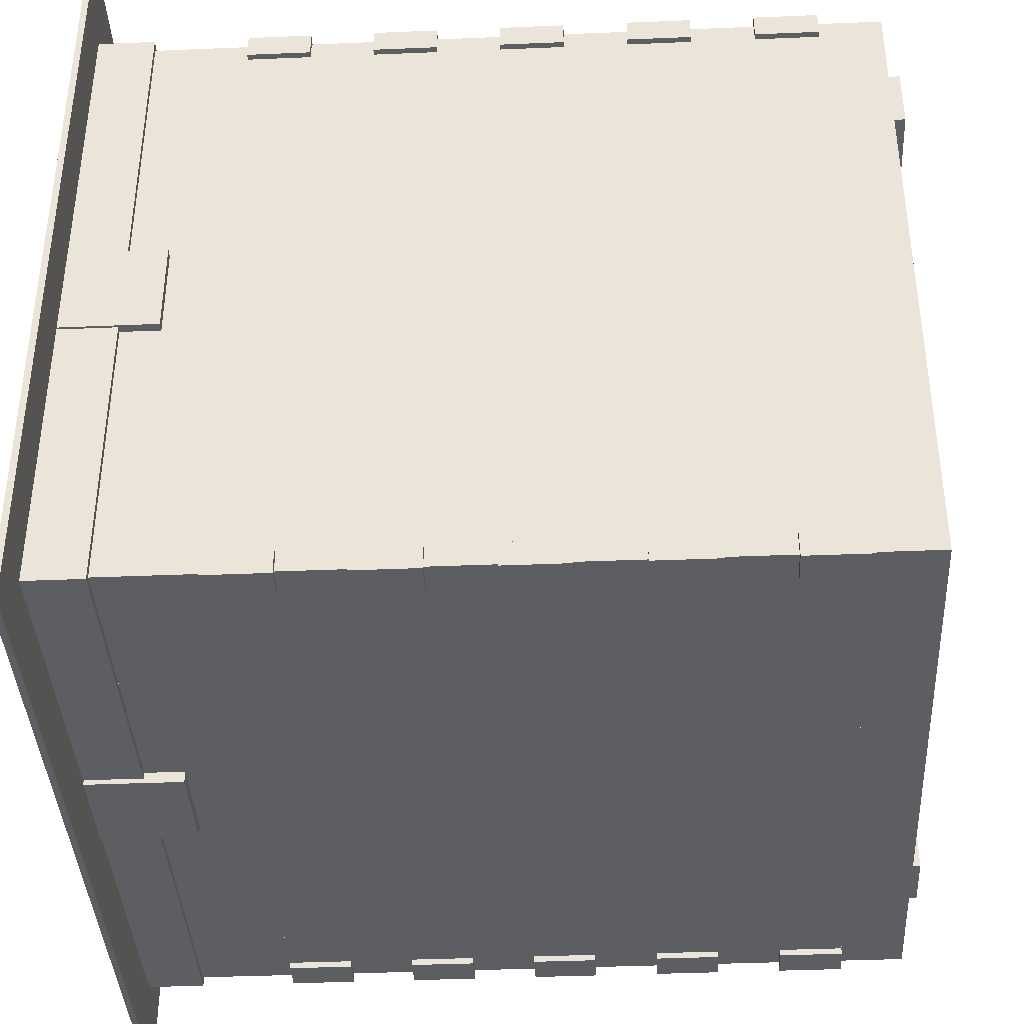
<metadata>
{"format":"obj","ext":"obj","renderer":"f3d","projection":"perspective","resolution":1024,"background":"white","views":[{"elev":-39.2,"azim":93.0,"up":"+Z"}]}
</metadata>
<code>
v  -1.03 0.055 8.375
v  -1.03 0.505 7.625
v  -1.03 0.055 7.625
v  -1.03 0.505 8.375
v  -0.98 0.505 8.375
v  -0.98 0.805 7.625
v  -0.98 0.505 7.625
v  -0.98 0.805 8.375
v  2.77 0.055 7.625
v  2.77 0.805 8.375
v  2.77 0.055 8.375
v  2.77 0.805 7.625
v  2.77 0.505 8.375
v  2.77 0.505 7.625
g _1
f 1 2 3
f 4 2 1
f 5 6 7
f 8 6 5
f 9 10 11
f 12 10 9
f 11 4 1
f 13 4 11
f 13 8 5
f 10 8 13
f 3 14 9
f 2 14 3
f 7 12 14
f 6 12 7
f 12 8 10
f 6 8 12
f 7 4 5
f 2 4 7
f 3 11 1
f 9 11 3
v  -2.77 0.055 8.375
v  -2.77 0.805 7.625
v  -2.77 0.055 7.625
v  -2.77 0.805 8.375
v  1.03 0.055 7.625
v  1.03 0.505 8.375
v  1.03 0.055 8.375
v  1.03 0.505 7.625
v  0.98 0.505 7.625
v  0.98 0.805 8.375
v  0.98 0.505 8.375
v  0.98 0.805 7.625
v  0.83 0.055 8.375
v  0.83 0.805 8.375
v  0.83 0.505 8.375
v  0.83 0.805 7.625
v  0.83 0.055 7.625
v  0.83 0.505 7.625
g _1
f 15 16 17
f 18 16 15
f 19 20 21
f 22 20 19
f 23 24 25
f 26 24 23
f 27 18 15
f 28 18 27
f 21 29 27
f 20 29 21
f 25 28 29
f 24 28 25
f 17 30 31
f 16 30 17
f 31 22 19
f 32 22 31
f 32 26 23
f 30 26 32
f 26 18 24
f 16 18 26
f 22 25 20
f 23 25 22
f 17 21 15
f 19 21 17
v  -0.405 0.055 9.09
v  -0.405 0.455 5.29
v  -0.405 0.055 5.29
v  -0.405 0.455 9.09
v  -0.405 0.455 8.99
v  -0.405 0.805 5.29
v  -0.405 0.805 8.99
v  -0.405 0.505 9.04
v  -0.405 0.505 8.99
v  -0.405 0.805 9.04
v  -0.405 0.505 9.09
v  0.345 0.055 5.29
v  0.345 0.455 9.09
v  0.345 0.055 9.09
v  0.345 0.455 5.29
v  0.345 0.805 8.99
v  0.345 0.455 8.99
v  0.345 0.805 5.29
v  0.345 0.505 8.99
v  0.345 0.805 9.04
v  0.345 0.505 9.04
v  0.345 0.505 9.09
g _2
f 33 34 35
f 36 34 33
f 37 38 34
f 39 38 37
f 40 39 41
f 42 39 40
f 36 41 37
f 43 41 36
f 44 45 46
f 47 45 44
f 47 48 49
f 50 48 47
f 51 52 53
f 48 52 51
f 49 54 45
f 51 54 49
f 46 43 33
f 54 43 46
f 53 42 40
f 52 42 53
f 35 50 44
f 38 50 35
f 50 42 52
f 38 42 50
f 53 43 54
f 40 43 53
f 35 46 33
f 44 46 35
v  -0.405 0.055 10.75
v  -0.405 0.805 7.55
v  -0.405 0.055 7.55
v  -0.405 0.805 10.75
v  -0.405 0.455 6.95
v  -0.405 0.055 6.95
v  -0.405 0.455 7.55
v  -0.405 0.805 7
v  -0.405 0.455 7
v  -0.405 0.505 6.95
v  -0.405 0.505 7
v  0.345 0.055 7.55
v  0.345 0.805 10.75
v  0.345 0.055 10.75
v  0.345 0.805 7.55
v  0.345 0.055 6.95
v  0.345 0.455 7.55
v  0.345 0.455 6.95
v  0.345 0.455 7
v  0.345 0.805 7
v  0.345 0.505 7
v  0.345 0.505 6.95
g _3
f 55 56 57
f 58 56 55
f 57 59 60
f 61 59 57
f 61 62 63
f 56 62 61
f 63 64 59
f 65 64 63
f 66 67 68
f 69 67 66
f 70 71 66
f 72 71 70
f 73 69 71
f 74 69 73
f 72 75 73
f 76 75 72
f 68 58 55
f 67 58 68
f 60 76 70
f 64 76 60
f 65 74 75
f 62 74 65
f 74 58 67
f 62 58 74
f 76 65 75
f 64 65 76
f 60 68 55
f 70 68 60
v  -2.7 0.5 10.48
v  -2.7 6.2 5.53
v  -2.7 0.5 5.53
v  -2.7 6.2 10.48
v  -2.75 0.05 10.73
v  -2.75 0.5 5.33
v  -2.75 0.05 5.33
v  -2.75 0.5 10.73
v  -3.2 0 11.23
v  -3.2 0.05 4.83
v  -3.2 0 4.83
v  -3.2 0.05 11.23
v  2.6 6.2 10.58
v  2.6 6.25 5.48
v  2.6 6.2 5.48
v  2.6 6.25 10.58
v  -2.7 6.25 5.38
v  -2.7 6.2 5.38
v  -2.7 6.25 10.48
v  -2.5 6.2 6.78
v  -2.5 6.4 5.83
v  -2.5 6.2 5.83
v  -2.5 6.4 6.78
v  -2.75 1.25 10.73
v  -2.75 1.75 10.53
v  -2.75 1.25 10.53
v  -2.75 1.75 10.73
v  -2.75 2.25 10.73
v  -2.75 2.75 10.53
v  -2.75 2.25 10.53
v  -2.75 2.75 10.73
v  -2.75 3.25 10.73
v  -2.75 3.75 10.53
v  -2.75 3.25 10.53
v  -2.75 3.75 10.73
v  -2.75 4.25 10.73
v  -2.75 4.75 10.53
v  -2.75 4.25 10.53
v  -2.75 4.75 10.73
v  -2.75 5.25 10.73
v  -2.75 5.75 10.53
v  -2.75 5.25 10.53
v  -2.75 5.75 10.73
v  -2.7 0.5 10.68
v  -2.7 1.25 10.48
v  -2.7 1.25 10.68
v  1.35 6.2 10.48
v  1.35 6.4 9.98
v  1.35 6.2 9.98
v  1.35 6.4 10.48
v  -2.7 1.25 5.38
v  -2.7 0.5 5.38
v  -2.7 1.25 5.53
v  -2.75 1.25 5.53
v  -2.75 1.75 5.33
v  -2.75 1.25 5.33
v  -2.75 1.75 5.53
v  -2.7 1.75 5.53
v  -2.7 2.25 5.38
v  -2.7 1.75 5.38
v  -2.7 2.25 5.53
v  -2.75 2.25 5.53
v  -2.75 2.75 5.33
v  -2.75 2.25 5.33
v  -2.75 2.75 5.53
v  -2.7 2.75 5.53
v  -2.7 3.25 5.38
v  -2.7 2.75 5.38
v  -2.7 3.25 5.53
v  -2.75 3.25 5.53
v  -2.75 3.75 5.33
v  -2.75 3.25 5.33
v  -2.75 3.75 5.53
v  -2.7 3.75 5.53
v  -2.7 4.25 5.38
v  -2.7 3.75 5.38
v  -2.7 4.25 5.53
v  -2.75 4.25 5.53
v  -2.75 4.75 5.33
v  -2.75 4.25 5.33
v  -2.75 4.75 5.53
v  -2.7 4.75 5.53
v  -2.7 5.25 5.38
v  -2.7 4.75 5.38
v  -2.7 5.25 5.53
v  -2.75 5.25 5.53
v  -2.75 5.75 5.33
v  -2.75 5.25 5.33
v  -2.75 5.75 5.53
v  -2.7 5.75 5.53
v  -2.7 5.75 5.38
v  -2.7 1.75 10.68
v  -2.7 2.15 10.53
v  -2.7 1.75 10.53
v  -2.7 2.15 10.68
v  -2.7 2.75 10.68
v  -2.7 3.15 10.53
v  -2.7 2.75 10.53
v  -2.7 3.15 10.68
v  -2.7 3.75 10.68
v  -2.7 4.15 10.53
v  -2.7 3.75 10.53
v  -2.7 4.15 10.68
v  -2.7 4.75 10.68
v  -2.7 5.15 10.53
v  -2.7 4.75 10.53
v  -2.7 5.15 10.68
v  -2.7 5.75 10.68
v  -2.7 6.15 10.53
v  -2.7 5.75 10.53
v  -2.7 6.15 10.68
v  -2.7 1.25 10.53
v  -2.7 2.15 10.48
v  -2.7 2.25 10.53
v  -2.7 3.15 10.48
v  -2.7 2.25 10.48
v  -2.7 3.25 10.53
v  -2.7 4.15 10.48
v  -2.7 3.25 10.48
v  -2.7 4.25 10.53
v  -2.7 5.15 10.48
v  -2.7 4.25 10.48
v  -2.7 5.25 10.53
v  -2.7 6.15 10.48
v  -2.7 5.25 10.48
v  2.5 1.25 10.73
v  2.5 1.75 10.68
v  2.5 1.25 10.68
v  2.5 1.75 10.73
v  2.5 2.25 10.73
v  2.5 2.75 10.68
v  2.5 2.25 10.68
v  2.5 2.75 10.73
v  2.5 3.25 10.73
v  2.5 3.75 10.68
v  2.5 3.25 10.68
v  2.5 3.75 10.73
v  2.5 4.25 10.73
v  2.5 4.75 10.68
v  2.5 4.25 10.68
v  2.5 4.75 10.73
v  2.5 5.25 10.73
v  2.5 5.75 10.68
v  2.5 5.25 10.68
v  2.5 5.75 10.73
v  2.5 1.25 5.38
v  2.5 1.75 5.33
v  2.5 1.25 5.33
v  2.5 1.75 5.38
v  2.5 2.25 5.38
v  2.5 2.75 5.33
v  2.5 2.25 5.33
v  2.5 2.75 5.38
v  2.5 3.25 5.38
v  2.5 3.75 5.33
v  2.5 3.25 5.33
v  2.5 3.75 5.38
v  2.5 4.25 5.38
v  2.5 4.75 5.33
v  2.5 4.25 5.33
v  2.5 4.75 5.38
v  2.5 5.25 5.38
v  2.5 5.75 5.33
v  2.5 5.25 5.33
v  2.5 5.75 5.38
v  -2.7 2.25 10.68
v  -2.7 3.25 10.68
v  -2.7 4.25 10.68
v  -2.7 5.25 10.68
v  -2.7 6.25 10.68
v  -1.55 0.05 8.18
v  -1.55 0.2 8.13
v  -1.55 0.05 8.13
v  -1.55 0.2 8.18
v  -1.55 5.2 8.18
v  -1.55 5.4 8.13
v  -1.55 5.2 8.13
v  -1.55 5.4 8.18
v  2.7 0.5 5.53
v  2.7 6.2 10.48
v  2.7 0.5 10.48
v  2.7 6.2 5.53
v  2.75 0.05 5.33
v  2.75 0.5 10.73
v  2.75 0.05 10.73
v  2.75 0.5 5.33
v  3.2 0 4.83
v  3.2 0.05 11.23
v  3.2 0 11.23
v  3.2 0.05 4.83
v  -2.6 6.2 5.48
v  -2.6 6.25 10.58
v  -2.6 6.2 10.58
v  -2.6 6.25 5.48
v  2.7 6.2 5.38
v  2.7 6.25 10.48
v  2.7 6.25 5.38
v  -2 6.2 5.83
v  -2 6.4 6.78
v  -2 6.2 6.78
v  -2 6.4 5.83
v  2.75 1.25 10.53
v  2.75 1.75 10.73
v  2.75 1.25 10.73
v  2.75 1.75 10.53
v  2.75 2.25 10.53
v  2.75 2.75 10.73
v  2.75 2.25 10.73
v  2.75 2.75 10.53
v  2.75 3.25 10.53
v  2.75 3.75 10.73
v  2.75 3.25 10.73
v  2.75 3.75 10.53
v  2.75 4.25 10.53
v  2.75 4.75 10.73
v  2.75 4.25 10.73
v  2.75 4.75 10.53
v  2.75 5.25 10.53
v  2.75 5.75 10.73
v  2.75 5.25 10.73
v  2.75 5.75 10.53
v  2.7 1.25 10.68
v  2.7 0.5 10.68
v  2.7 1.25 10.48
v  2.3 6.2 9.98
v  2.3 6.4 10.48
v  2.3 6.2 10.48
v  2.3 6.4 9.98
v  2.7 0.5 5.38
v  2.7 1.25 5.53
v  2.7 1.25 5.38
v  2.75 1.25 5.33
v  2.75 1.75 5.53
v  2.75 1.25 5.53
v  2.75 1.75 5.33
v  2.7 1.75 5.38
v  2.7 2.25 5.53
v  2.7 1.75 5.53
v  2.7 2.25 5.38
v  2.75 2.25 5.33
v  2.75 2.75 5.53
v  2.75 2.25 5.53
v  2.75 2.75 5.33
v  2.7 2.75 5.38
v  2.7 3.25 5.53
v  2.7 2.75 5.53
v  2.7 3.25 5.38
v  2.75 3.25 5.33
v  2.75 3.75 5.53
v  2.75 3.25 5.53
v  2.75 3.75 5.33
v  2.7 3.75 5.38
v  2.7 4.25 5.53
v  2.7 3.75 5.53
v  2.7 4.25 5.38
v  2.75 4.25 5.33
v  2.75 4.75 5.53
v  2.75 4.25 5.53
v  2.75 4.75 5.33
v  2.7 4.75 5.38
v  2.7 5.25 5.53
v  2.7 4.75 5.53
v  2.7 5.25 5.38
v  2.75 5.25 5.33
v  2.75 5.75 5.53
v  2.75 5.25 5.53
v  2.75 5.75 5.33
v  2.7 5.75 5.38
v  2.7 5.75 5.53
v  2.7 1.75 10.53
v  2.7 2.15 10.68
v  2.7 1.75 10.68
v  2.7 2.15 10.53
v  2.7 2.75 10.53
v  2.7 3.15 10.68
v  2.7 2.75 10.68
v  2.7 3.15 10.53
v  2.7 3.75 10.53
v  2.7 4.15 10.68
v  2.7 3.75 10.68
v  2.7 4.15 10.53
v  2.7 4.75 10.53
v  2.7 5.15 10.68
v  2.7 4.75 10.68
v  2.7 5.15 10.53
v  2.7 5.75 10.53
v  2.7 6.15 10.68
v  2.7 5.75 10.68
v  2.7 6.15 10.53
v  2.7 1.25 10.53
v  2.7 2.15 10.48
v  2.7 2.25 10.48
v  2.7 2.25 10.53
v  2.7 3.15 10.48
v  2.7 3.25 10.48
v  2.7 3.25 10.53
v  2.7 4.15 10.48
v  2.7 4.25 10.48
v  2.7 4.25 10.53
v  2.7 5.15 10.48
v  2.7 5.25 10.48
v  2.7 5.25 10.53
v  2.7 6.15 10.48
v  -2.5 1.25 10.68
v  -2.5 1.75 10.73
v  -2.5 1.25 10.73
v  -2.5 1.75 10.68
v  -2.5 2.25 10.68
v  -2.5 2.75 10.73
v  -2.5 2.25 10.73
v  -2.5 2.75 10.68
v  -2.5 3.25 10.68
v  -2.5 3.75 10.73
v  -2.5 3.25 10.73
v  -2.5 3.75 10.68
v  -2.5 4.25 10.68
v  -2.5 4.75 10.73
v  -2.5 4.25 10.73
v  -2.5 4.75 10.68
v  -2.5 5.25 10.68
v  -2.5 5.75 10.73
v  -2.5 5.25 10.73
v  -2.5 5.75 10.68
v  -2.5 1.25 5.33
v  -2.5 1.75 5.38
v  -2.5 1.25 5.38
v  -2.5 1.75 5.33
v  -2.5 2.25 5.33
v  -2.5 2.75 5.38
v  -2.5 2.25 5.38
v  -2.5 2.75 5.33
v  -2.5 3.25 5.33
v  -2.5 3.75 5.38
v  -2.5 3.25 5.38
v  -2.5 3.75 5.33
v  -2.5 4.25 5.33
v  -2.5 4.75 5.38
v  -2.5 4.25 5.38
v  -2.5 4.75 5.33
v  -2.5 5.25 5.33
v  -2.5 5.75 5.38
v  -2.5 5.25 5.38
v  -2.5 5.75 5.33
v  2.7 2.25 10.68
v  2.7 3.25 10.68
v  2.7 4.25 10.68
v  2.7 5.25 10.68
v  2.7 6.25 10.68
v  -1.6 0.05 8.13
v  -1.6 0.2 8.18
v  -1.6 0.05 8.18
v  -1.6 0.2 8.13
v  -1.6 5.2 8.13
v  -1.6 5.4 8.18
v  -1.6 5.2 8.18
v  -1.6 5.4 8.13
v  0.6 6.2 6.78
v  -2.6 6.2 10.48
v  0.6 6.2 10.48
v  -2.6 6.2 6.78
v  2.6 6.2 6.78
v  0.6 6.2 9.98
v  2.6 6.2 9.98
v  2.6 6.2 5.83
v  3.2 0.05 10.73
v  -3.2 0.05 10.73
v  -3.2 0.05 5.33
v  3.2 0.05 5.33
v  2.5 6.2 5.48
v  -2.6 6.2 5.78
v  2.5 6.2 5.78
v  2.7 6.25 10.58
v  -2.7 6.25 10.58
v  2.6 6.2 10.48
v  -2.7 6.25 5.48
v  2.7 6.25 5.48
v  2.75 0.5 10.68
v  -2.75 0.5 10.68
v  -2.75 0.5 5.38
v  2.75 0.5 5.38
v  2.5 6.2 5.83
v  -2.5 6.2 5.78
v  -2.75 1.75 10.68
v  -2.75 2.75 10.68
v  -2.75 3.75 10.68
v  -2.75 4.75 10.68
v  -2.75 5.75 10.68
v  2.7 1.75 10.73
v  2.7 2.75 10.73
v  2.7 3.75 10.73
v  2.7 4.75 10.73
v  2.7 5.75 10.73
v  -2.7 1.75 5.33
v  2.7 1.75 5.33
v  -2.7 2.75 5.33
v  2.7 2.75 5.33
v  -2.7 3.75 5.33
v  2.7 3.75 5.33
v  -2.7 4.75 5.33
v  2.7 4.75 5.33
v  -2.7 5.75 5.33
v  2.7 5.75 5.33
v  -2.75 1.25 10.68
v  -2.75 2.25 10.68
v  -2.75 3.25 10.68
v  -2.75 4.25 10.68
v  -2.75 5.25 10.68
v  2.7 1.25 10.73
v  2.7 2.25 10.73
v  2.7 3.25 10.73
v  2.7 4.25 10.73
v  2.7 5.25 10.73
v  -2.7 1.25 5.33
v  2.7 1.25 5.33
v  -2.7 2.25 5.33
v  2.7 2.25 5.33
v  -2.7 3.25 5.33
v  2.7 3.25 5.33
v  -2.7 4.25 5.33
v  2.7 4.25 5.33
v  -2.7 5.25 5.33
v  2.7 5.25 5.33
g Matrix_12
f 77 78 79
f 80 78 77
f 81 82 83
f 84 82 81
f 85 86 87
f 88 86 85
f 89 90 91
f 92 90 89
f 80 93 94
f 95 93 80
f 96 97 98
f 99 97 96
f 100 101 102
f 103 101 100
f 104 105 106
f 107 105 104
f 108 109 110
f 111 109 108
f 112 113 114
f 115 113 112
f 116 117 118
f 119 117 116
f 120 121 77
f 122 121 120
f 123 124 125
f 126 124 123
f 79 127 128
f 129 127 79
f 130 131 132
f 133 131 130
f 134 135 136
f 137 135 134
f 138 139 140
f 141 139 138
f 142 143 144
f 145 143 142
f 146 147 148
f 149 147 146
f 150 151 152
f 153 151 150
f 154 155 156
f 157 155 154
f 158 159 160
f 161 159 158
f 162 163 164
f 165 163 162
f 166 94 167
f 78 94 166
f 168 169 170
f 171 169 168
f 172 173 174
f 175 173 172
f 176 177 178
f 179 177 176
f 180 181 182
f 183 181 180
f 184 185 186
f 187 185 184
f 188 189 121
f 169 189 188
f 190 191 192
f 173 191 190
f 193 194 195
f 177 194 193
f 196 197 198
f 181 197 196
f 199 200 201
f 185 200 199
f 202 203 204
f 205 203 202
f 206 207 208
f 209 207 206
f 210 211 212
f 213 211 210
f 214 215 216
f 217 215 214
f 218 219 220
f 221 219 218
f 222 223 224
f 225 223 222
f 226 227 228
f 229 227 226
f 230 231 232
f 233 231 230
f 234 235 236
f 237 235 234
f 238 239 240
f 241 239 238
f 171 192 189
f 242 192 171
f 175 195 191
f 243 195 175
f 179 198 194
f 244 198 179
f 183 201 197
f 245 201 183
f 187 95 200
f 246 95 187
f 247 248 249
f 250 248 247
f 251 252 253
f 254 252 251
f 255 256 257
f 258 256 255
f 259 260 261
f 262 260 259
f 263 264 265
f 266 264 263
f 267 268 269
f 270 268 267
f 271 272 256
f 273 272 271
f 274 275 276
f 277 275 274
f 278 279 280
f 281 279 278
f 282 283 284
f 285 283 282
f 286 287 288
f 289 287 286
f 290 291 292
f 293 291 290
f 294 295 296
f 297 295 294
f 257 298 299
f 300 298 257
f 301 302 303
f 304 302 301
f 305 306 255
f 307 306 305
f 308 309 310
f 311 309 308
f 312 313 314
f 315 313 312
f 316 317 318
f 319 317 316
f 320 321 322
f 323 321 320
f 324 325 326
f 327 325 324
f 328 329 330
f 331 329 328
f 332 333 334
f 335 333 332
f 336 337 338
f 339 337 336
f 340 341 342
f 343 341 340
f 344 258 345
f 271 258 344
f 346 347 348
f 349 347 346
f 350 351 352
f 353 351 350
f 354 355 356
f 357 355 354
f 358 359 360
f 361 359 358
f 362 363 364
f 365 363 362
f 300 349 366
f 367 349 300
f 368 353 369
f 370 353 368
f 371 357 372
f 373 357 371
f 374 361 375
f 376 361 374
f 377 365 378
f 379 365 377
f 380 381 382
f 383 381 380
f 384 385 386
f 387 385 384
f 388 389 390
f 391 389 388
f 392 393 394
f 395 393 392
f 396 397 398
f 399 397 396
f 400 401 402
f 403 401 400
f 404 405 406
f 407 405 404
f 408 409 410
f 411 409 408
f 412 413 414
f 415 413 412
f 416 417 418
f 419 417 416
f 367 420 347
f 368 420 367
f 370 421 351
f 371 421 370
f 373 422 355
f 374 422 373
f 376 423 359
f 377 423 376
f 379 424 363
f 272 424 379
f 425 426 427
f 428 426 425
f 429 430 431
f 432 430 429
f 204 383 380
f 203 383 204
f 208 387 384
f 207 387 208
f 212 391 388
f 211 391 212
f 216 395 392
f 215 395 216
f 220 399 396
f 219 399 220
f 261 84 81
f 260 84 261
f 299 122 120
f 298 122 299
f 348 242 168
f 420 242 348
f 352 243 172
f 421 243 352
f 356 244 176
f 422 244 356
f 360 245 180
f 423 245 360
f 364 246 184
f 424 246 364
f 265 88 85
f 264 88 265
f 382 103 100
f 381 103 382
f 280 205 202
f 279 205 280
f 386 107 104
f 385 107 386
f 284 209 206
f 283 209 284
f 390 111 108
f 389 111 390
f 288 213 210
f 287 213 288
f 394 115 112
f 393 115 394
f 292 217 214
f 291 217 292
f 398 119 116
f 397 119 398
f 296 221 218
f 295 221 296
f 303 126 123
f 302 126 303
f 91 270 267
f 90 270 91
f 276 99 96
f 275 99 276
f 129 133 130
f 134 133 129
f 310 314 306
f 309 314 310
f 137 141 138
f 142 141 137
f 318 322 313
f 317 322 318
f 145 149 146
f 150 149 145
f 326 330 321
f 325 330 326
f 153 157 154
f 158 157 153
f 334 338 329
f 333 338 334
f 161 165 162
f 166 165 161
f 342 345 337
f 341 345 342
f 249 428 425
f 248 428 249
f 253 432 429
f 252 432 253
f 402 225 222
f 401 225 402
f 406 229 226
f 405 229 406
f 410 233 230
f 409 233 410
f 414 237 234
f 413 237 414
f 418 241 238
f 417 241 418
f 128 307 305
f 127 307 128
f 136 315 312
f 135 315 136
f 144 323 320
f 143 323 144
f 152 331 328
f 151 331 152
f 160 339 336
f 159 339 160
f 167 273 344
f 93 273 167
f 83 262 259
f 82 262 83
f 269 92 89
f 268 92 269
f 125 304 301
f 124 304 125
f 132 403 400
f 131 403 132
f 224 311 308
f 223 311 224
f 140 407 404
f 139 407 140
f 228 319 316
f 227 319 228
f 148 411 408
f 147 411 148
f 232 327 324
f 231 327 232
f 156 415 412
f 155 415 156
f 236 335 332
f 235 335 236
f 164 419 416
f 163 419 164
f 240 343 340
f 239 343 240
f 87 266 263
f 86 266 87
f 98 277 274
f 97 277 98
f 102 170 188
f 101 170 102
f 366 281 278
f 346 281 366
f 106 174 190
f 105 174 106
f 369 285 282
f 350 285 369
f 110 178 193
f 109 178 110
f 372 289 286
f 354 289 372
f 114 182 196
f 113 182 114
f 375 293 290
f 358 293 375
f 118 186 199
f 117 186 118
f 378 297 294
f 362 297 378
f 427 250 247
f 426 250 427
f 431 254 251
f 430 254 431
f 433 434 435
f 436 434 433
f 437 438 439
f 433 438 437
f 440 276 437
f 274 276 440
f 441 88 264
f 442 88 441
f 83 442 81
f 443 442 83
f 444 261 441
f 259 261 444
f 266 443 444
f 86 443 266
f 445 446 447
f 267 446 445
f 304 126 302
f 124 126 304
f 277 99 275
f 97 99 277
f 448 246 424
f 449 246 448
f 450 269 89
f 434 269 450
f 270 449 268
f 451 449 270
f 452 92 448
f 90 92 452
f 125 435 123
f 438 435 125
f 273 451 452
f 93 451 273
f 453 84 260
f 454 84 453
f 128 454 120
f 455 454 128
f 456 299 453
f 305 299 456
f 439 303 450
f 301 303 439
f 447 98 457
f 458 98 447
f 262 455 456
f 82 455 262
f 458 436 96
f 446 436 458
f 91 457 440
f 445 457 91
f 383 103 381
f 459 103 383
f 387 107 385
f 460 107 387
f 391 111 389
f 461 111 391
f 395 115 393
f 462 115 395
f 399 119 397
f 463 119 399
f 348 205 464
f 203 205 348
f 281 464 279
f 346 464 281
f 352 209 465
f 207 209 352
f 285 465 283
f 350 465 285
f 356 213 466
f 211 213 356
f 289 466 287
f 354 466 289
f 360 217 467
f 215 217 360
f 293 467 291
f 358 467 293
f 364 221 468
f 219 221 364
f 297 468 295
f 362 468 297
f 170 459 168
f 101 459 170
f 174 460 172
f 105 460 174
f 178 461 176
f 109 461 178
f 182 462 180
f 113 462 182
f 186 463 184
f 117 463 186
f 469 133 134
f 131 133 469
f 311 314 309
f 470 314 311
f 471 141 142
f 139 141 471
f 319 322 317
f 472 322 319
f 473 149 150
f 147 149 473
f 327 330 325
f 474 330 327
f 475 157 158
f 155 157 475
f 335 338 333
f 476 338 335
f 477 165 166
f 163 165 477
f 343 345 341
f 478 345 343
f 403 136 401
f 469 136 403
f 470 225 312
f 223 225 470
f 407 144 405
f 471 144 407
f 472 229 320
f 227 229 472
f 411 152 409
f 473 152 411
f 474 233 328
f 231 233 474
f 415 160 413
f 475 160 415
f 476 237 336
f 235 237 476
f 419 167 417
f 477 167 419
f 478 241 344
f 239 241 478
f 249 427 247
f 425 427 249
f 253 431 251
f 429 431 253
f 87 265 85
f 263 265 87
f 479 382 100
f 380 382 479
f 480 386 104
f 384 386 480
f 481 390 108
f 388 390 481
f 482 394 112
f 392 394 482
f 483 398 116
f 396 398 483
f 204 484 202
f 298 484 204
f 366 280 484
f 278 280 366
f 208 485 206
f 420 485 208
f 369 284 485
f 282 284 369
f 212 486 210
f 421 486 212
f 372 288 486
f 286 288 372
f 216 487 214
f 422 487 216
f 375 292 487
f 290 292 375
f 220 488 218
f 423 488 220
f 378 296 488
f 294 296 378
f 102 122 479
f 188 122 102
f 106 242 480
f 190 242 106
f 110 243 481
f 193 243 110
f 114 244 482
f 196 244 114
f 118 245 483
f 199 245 118
f 132 129 130
f 489 129 132
f 490 310 306
f 308 310 490
f 140 137 138
f 491 137 140
f 492 318 313
f 316 318 492
f 148 145 146
f 493 145 148
f 494 326 321
f 324 326 494
f 156 153 154
f 495 153 156
f 496 334 329
f 332 334 496
f 164 161 162
f 497 161 164
f 498 342 337
f 340 342 498
f 489 402 127
f 400 402 489
f 224 307 222
f 490 307 224
f 491 406 135
f 404 406 491
f 228 315 226
f 492 315 228
f 493 410 143
f 408 410 493
f 232 323 230
f 494 323 232
f 495 414 151
f 412 414 495
f 236 331 234
f 496 331 236
f 497 418 159
f 416 418 497
f 240 339 238
f 498 339 240
f 428 250 426
f 248 250 428
f 432 254 430
f 252 254 432

</code>
